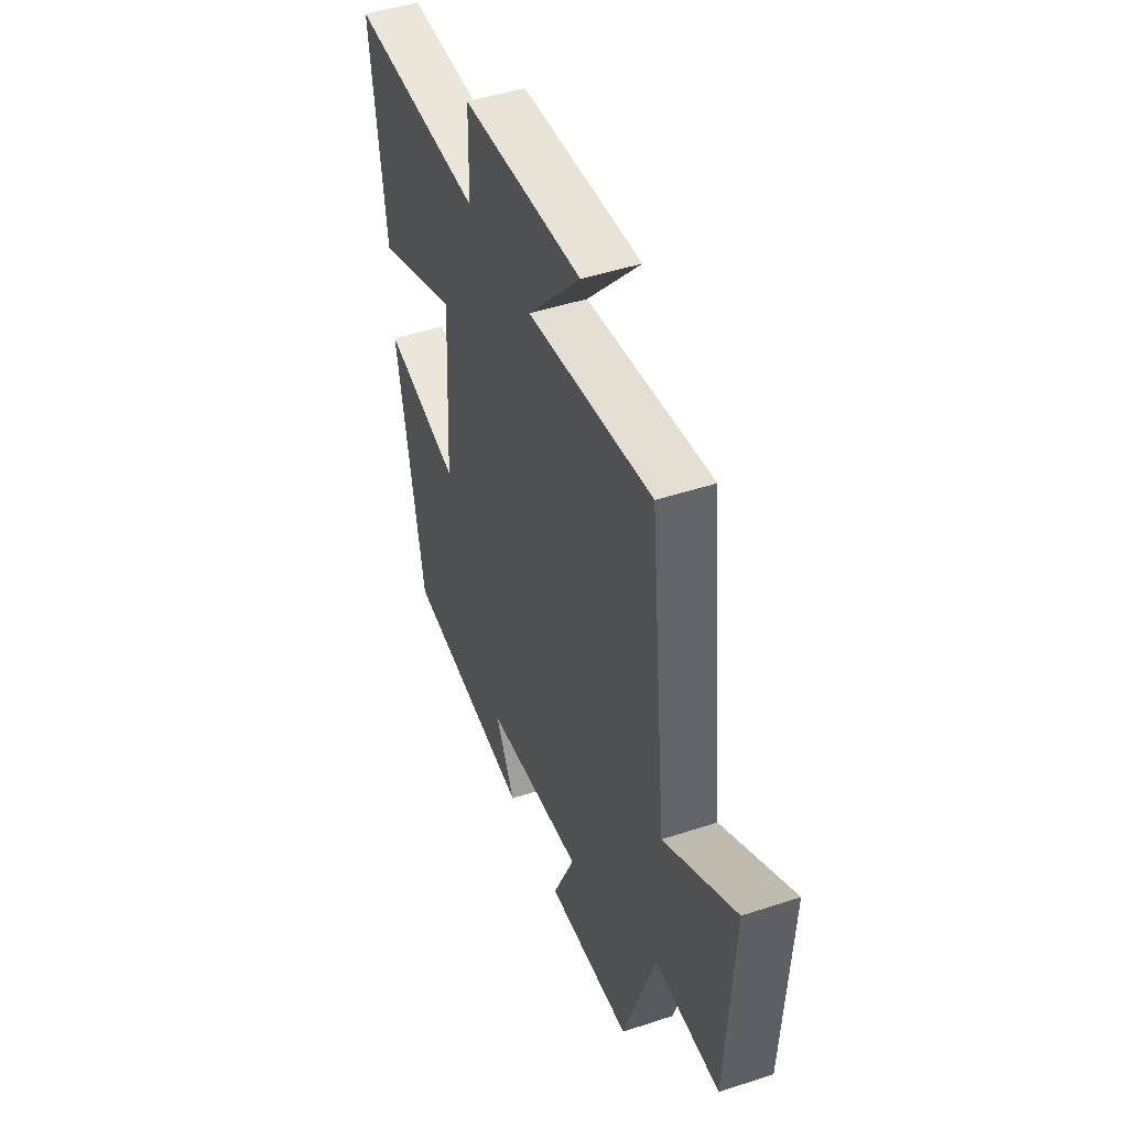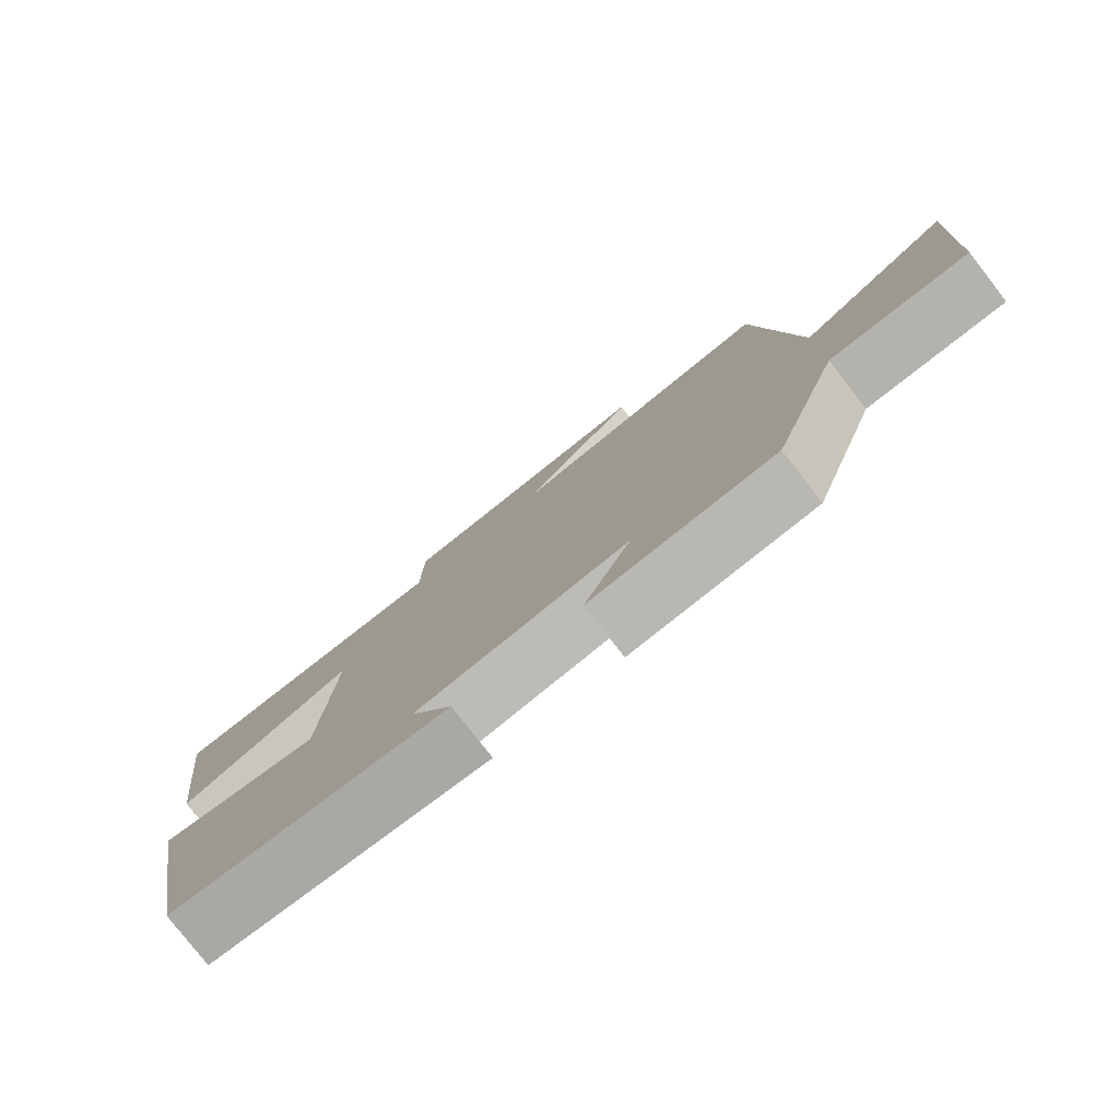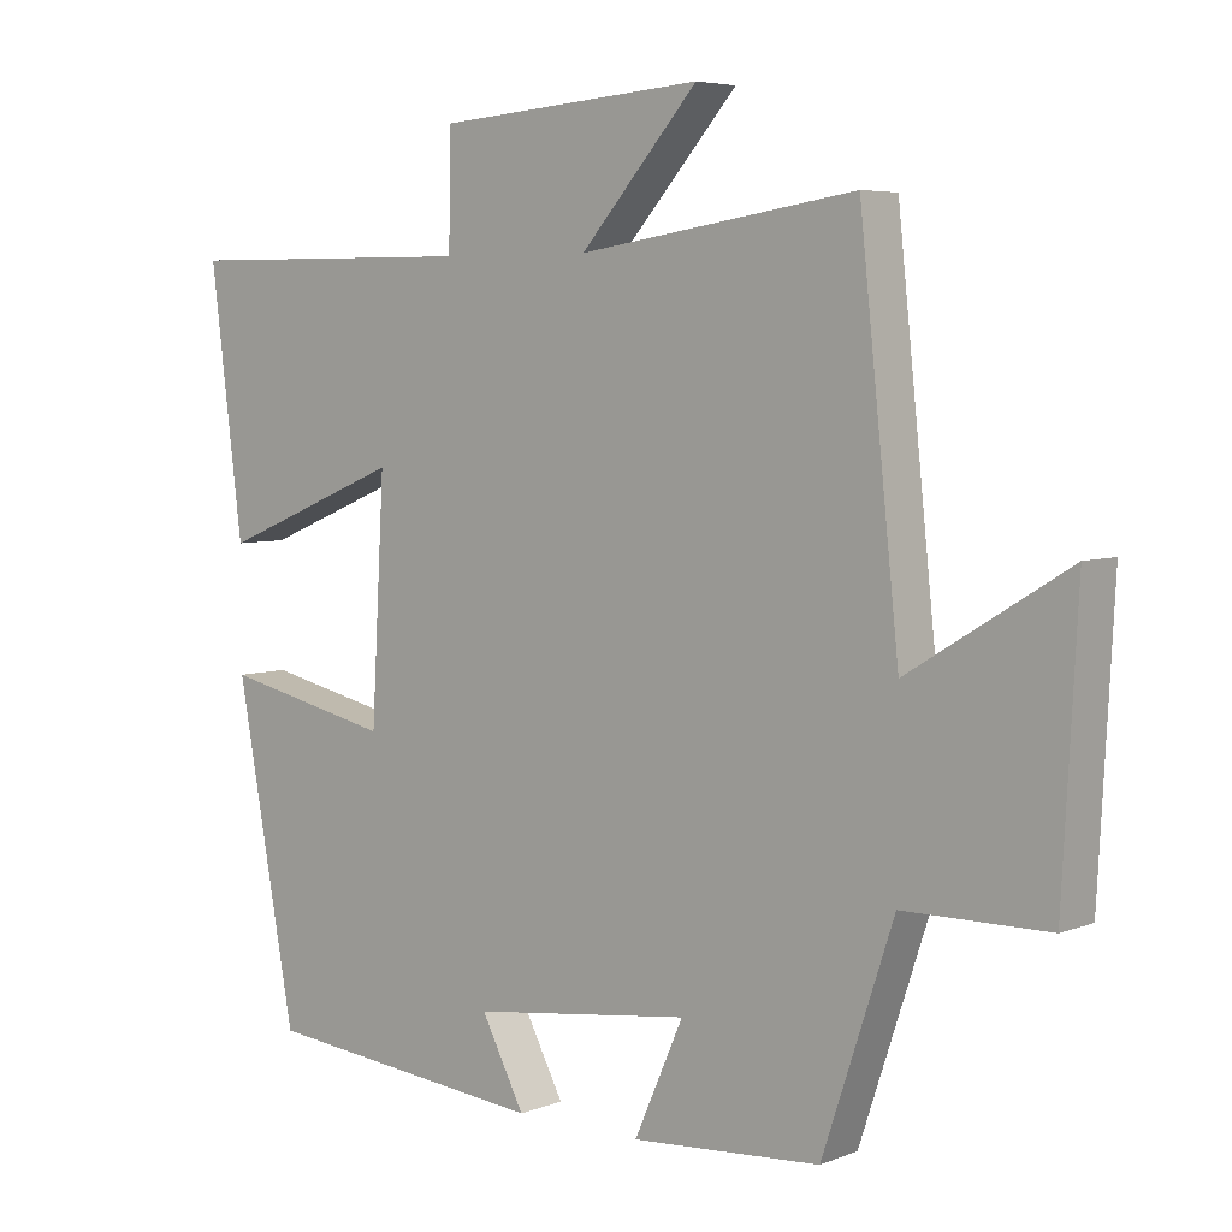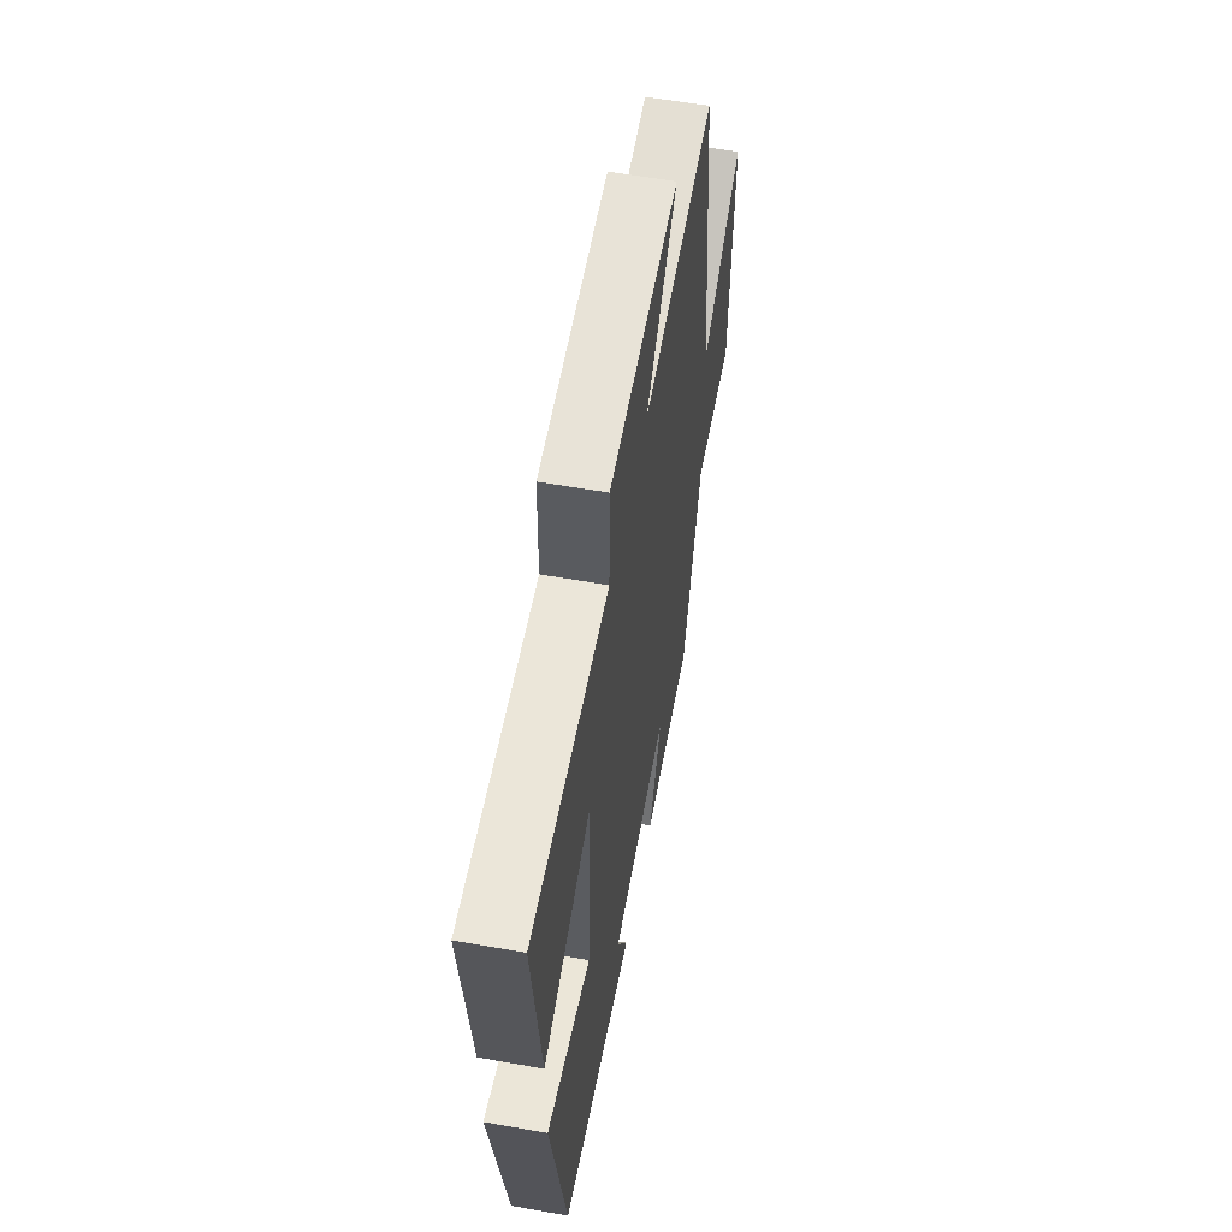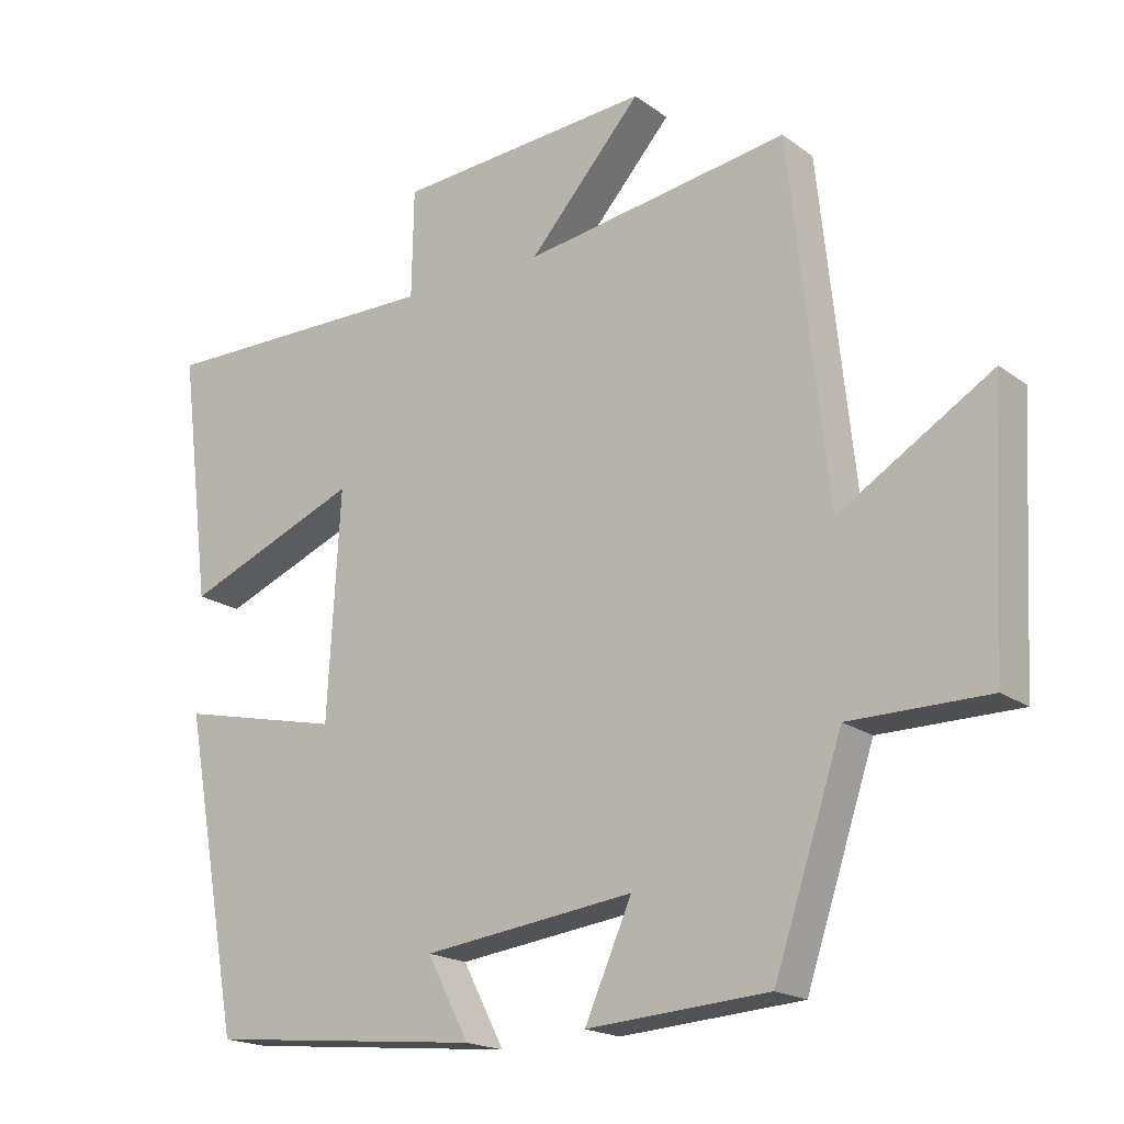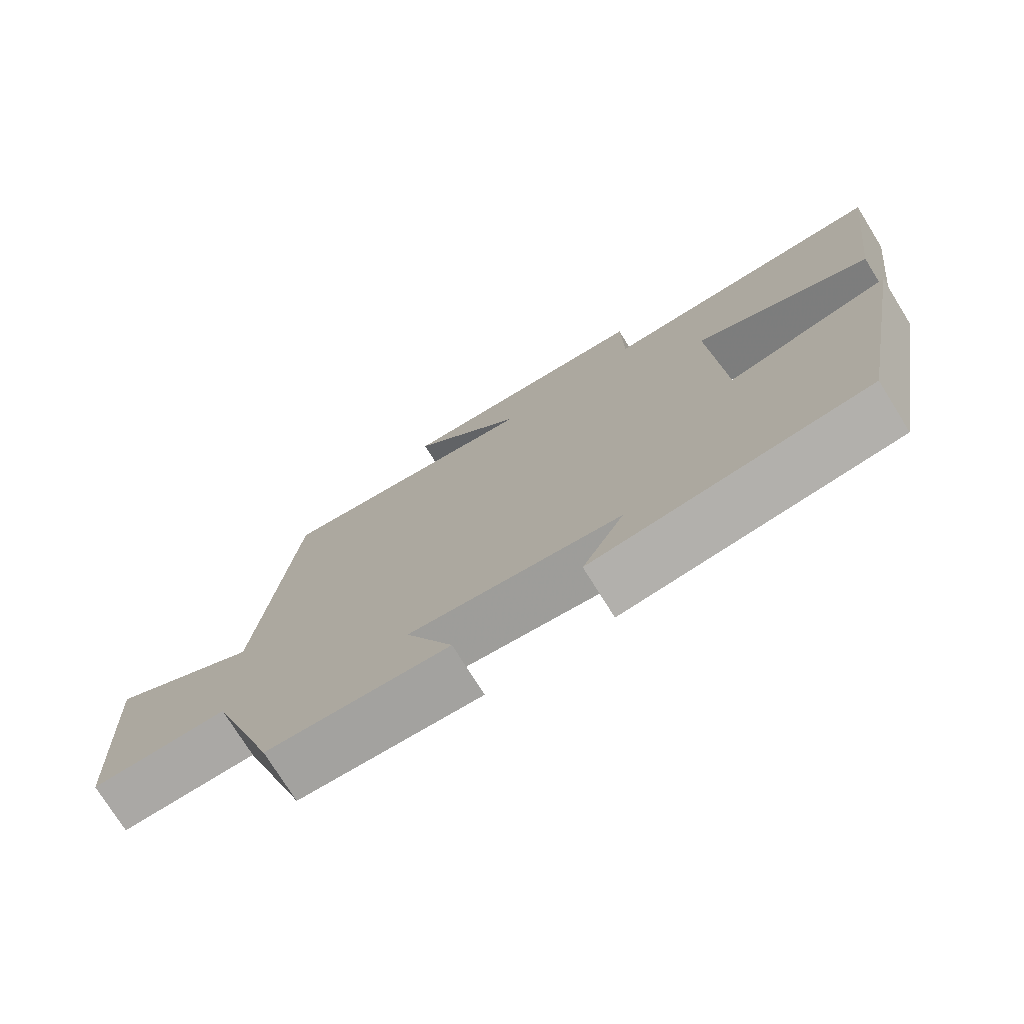
<metadata>
{"format":"obj","ext":"obj","renderer":"f3d","projection":"perspective","resolution":1024,"background":"white","views":[{"elev":46.8,"azim":-110.5,"up":"+Z"},{"elev":-79.3,"azim":-142.0,"up":"+Z"},{"elev":5.4,"azim":-139.9,"up":"+Z"},{"elev":57.3,"azim":100.5,"up":"+Z"},{"elev":-18.7,"azim":-143.6,"up":"+Z"},{"elev":-75.3,"azim":31.9,"up":"+Z"}]}
</metadata>
<code>
v -0.403 0.07 -0.482
v -0.5 0.07 -0.191
v -0.697 0.07 -0.19
v -0.717 0.07 0.186
v -0.5 0.07 0.053
v -0.446 0.07 0.558
v -0.068 0.07 0.5
v -0.229 0.07 0.681
v 0.135 0.07 0.653
v 0.138 0.07 0.5
v 0.544 0.07 0.502
v 0.5 0.07 0.149
v 0.25 0.07 0.251
v 0.268 0.07 -0.069
v 0.5 0.07 -0.017
v 0.419 0.07 -0.461
v 0.029 0.07 -0.5
v 0.088 0.07 -0.387
v -0.212 0.07 -0.349
v -0.145 0.07 -0.5
v -0.403 0 -0.482
v -0.5 0 -0.191
v -0.697 0 -0.19
v -0.717 0 0.186
v -0.5 0 0.053
v -0.446 0 0.558
v -0.068 0 0.5
v -0.229 0 0.681
v 0.135 0 0.653
v 0.138 0 0.5
v 0.544 0 0.502
v 0.5 0 0.149
v 0.25 0 0.251
v 0.268 0 -0.069
v 0.5 0 -0.017
v 0.419 0 -0.461
v 0.029 0 -0.5
v 0.088 0 -0.387
v -0.212 0 -0.349
v -0.145 0 -0.5
f 19 20 1 2
f 18 19 2
f 15 16 17 18
f 14 15 18
f 13 14 18 2
f 10 11 12 13
f 10 13 2 3
f 7 8 9 10
f 7 10 3
f 5 6 7
f 5 7 3
f 3 4 5
f 22 21 40 39
f 22 39 38
f 38 37 36 35
f 38 35 34
f 22 38 34 33
f 33 32 31 30
f 23 22 33 30
f 30 29 28 27
f 23 30 27
f 27 26 25
f 23 27 25
f 25 24 23
f 1 21 22 2
f 2 22 23 3
f 3 23 24 4
f 4 24 25 5
f 5 25 26 6
f 6 26 27 7
f 7 27 28 8
f 8 28 29 9
f 9 29 30 10
f 10 30 31 11
f 11 31 32 12
f 12 32 33 13
f 13 33 34 14
f 14 34 35 15
f 15 35 36 16
f 16 36 37 17
f 17 37 38 18
f 18 38 39 19
f 19 39 40 20
f 20 40 21 1

</code>
